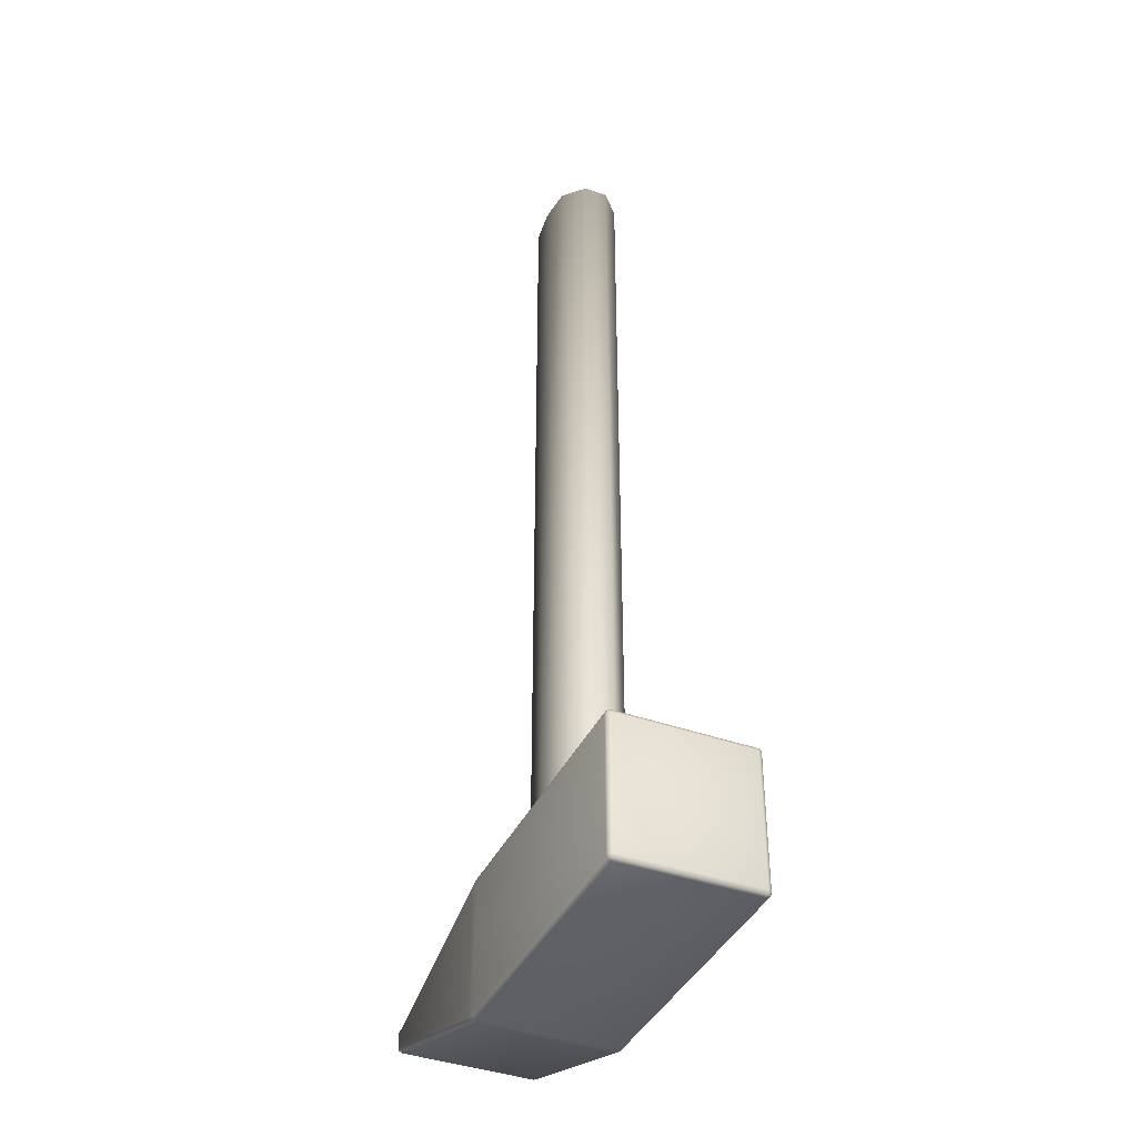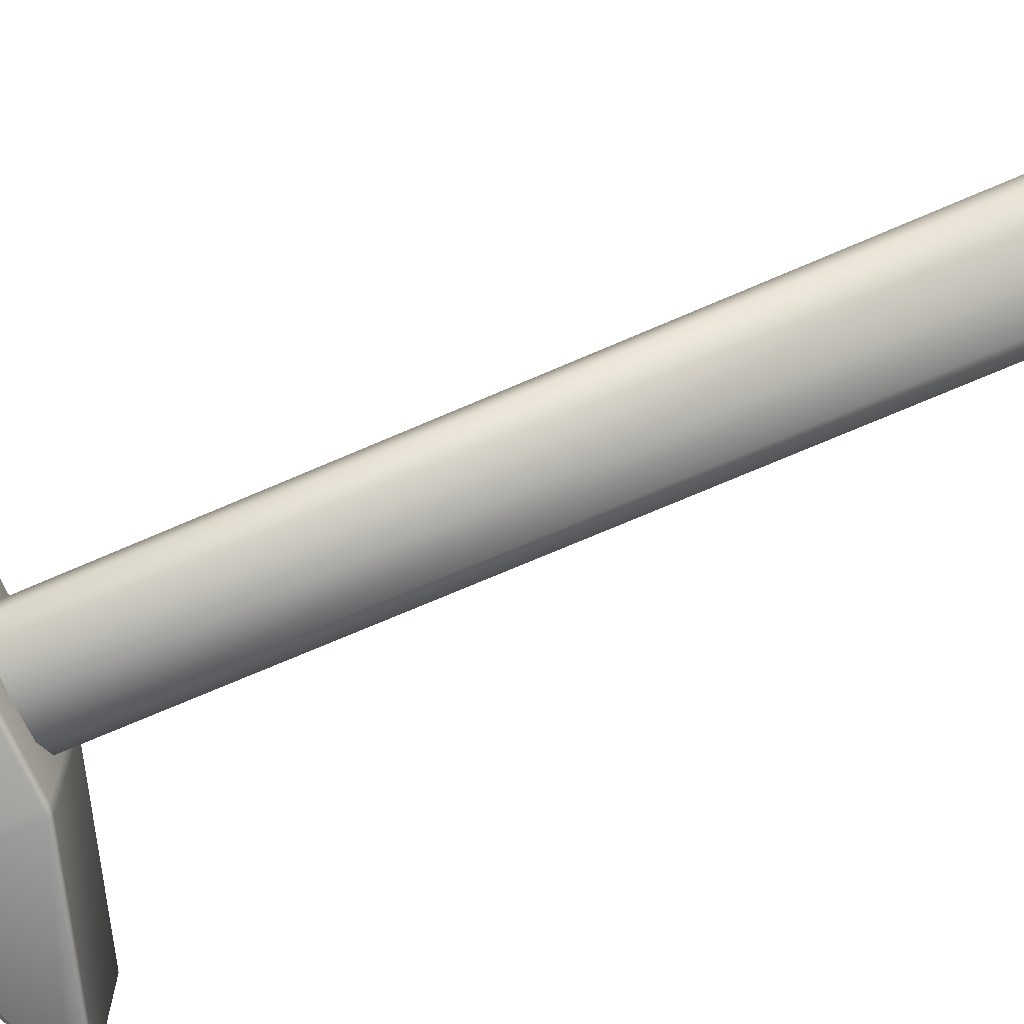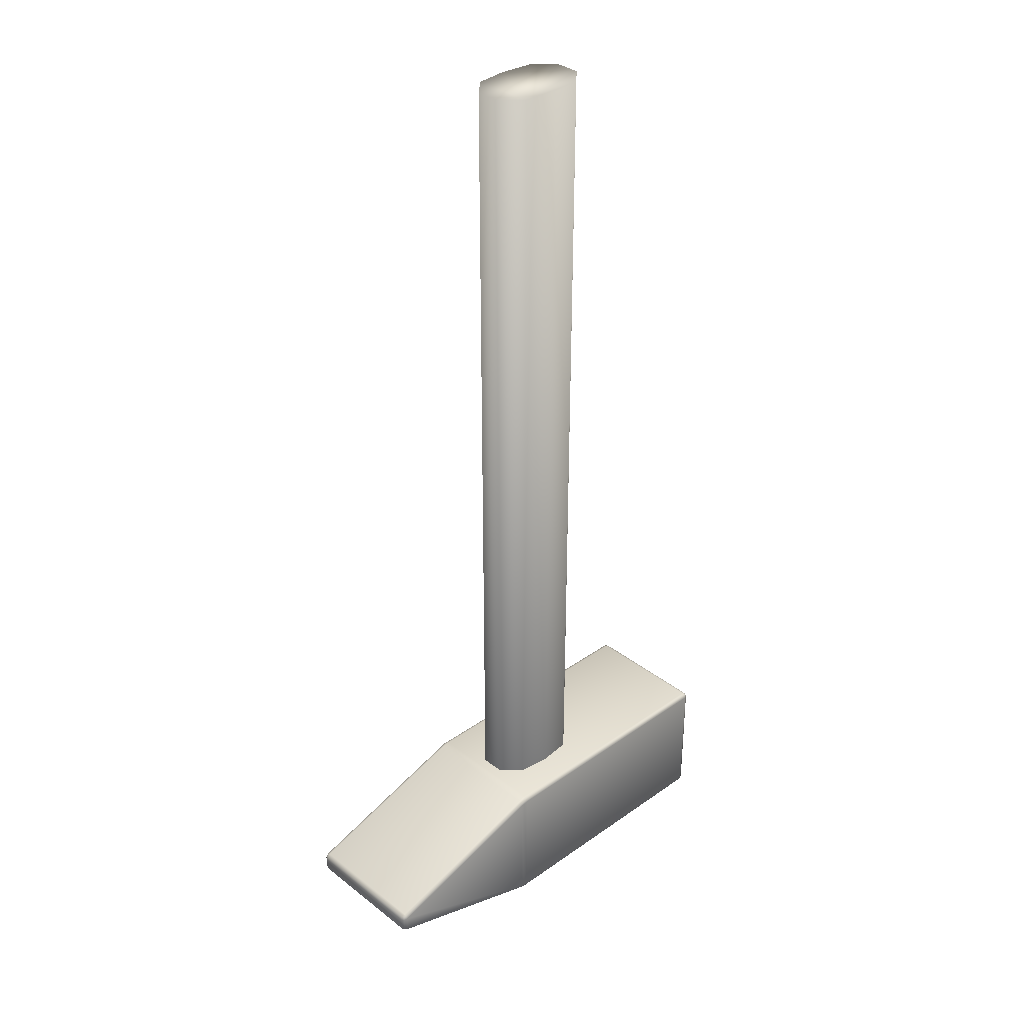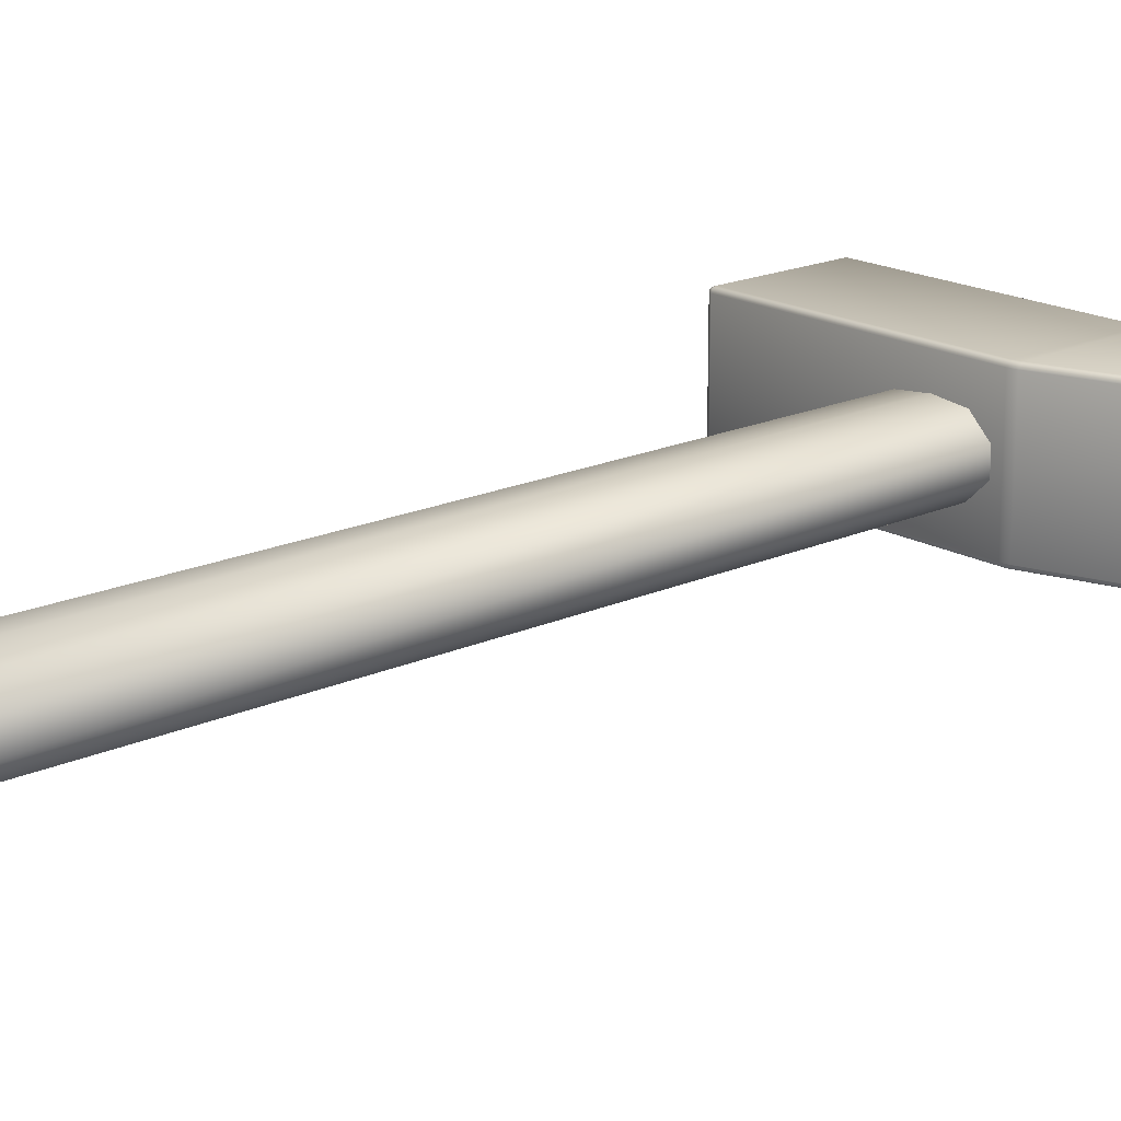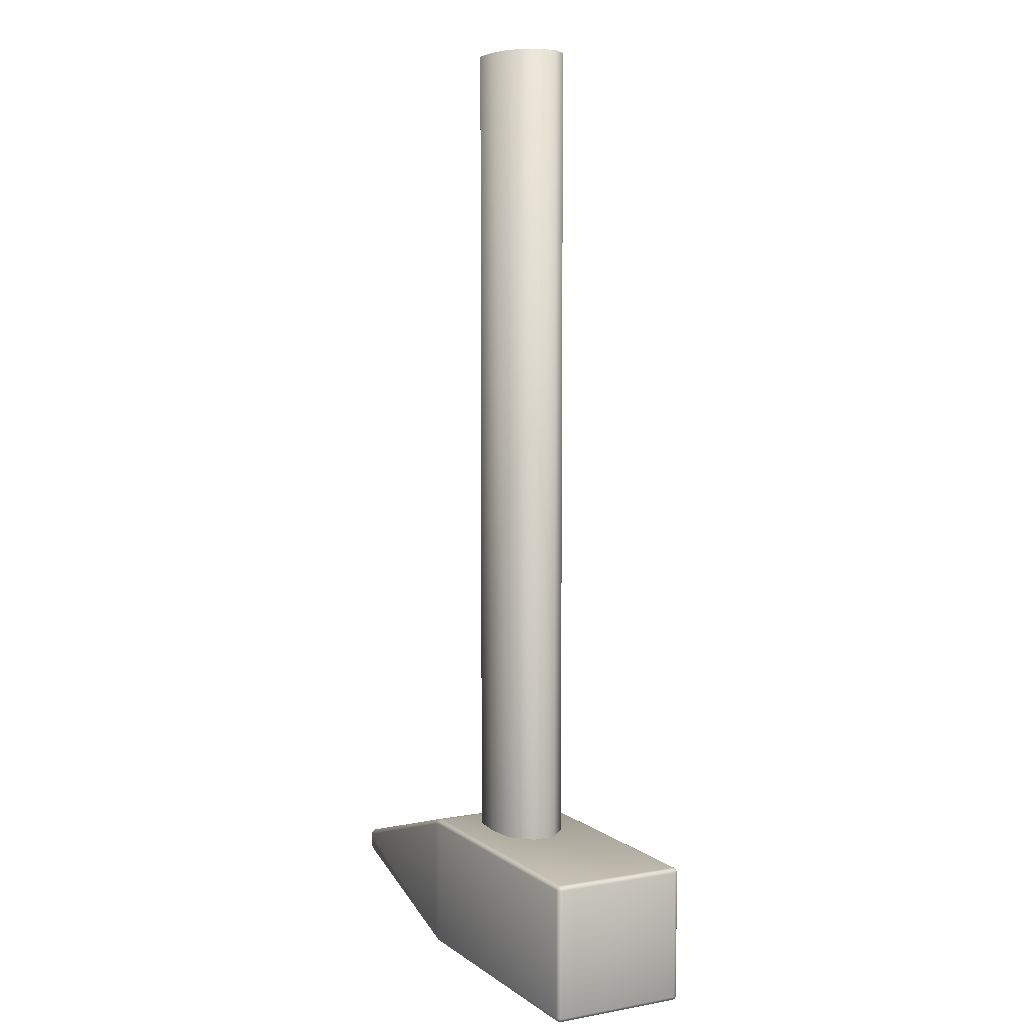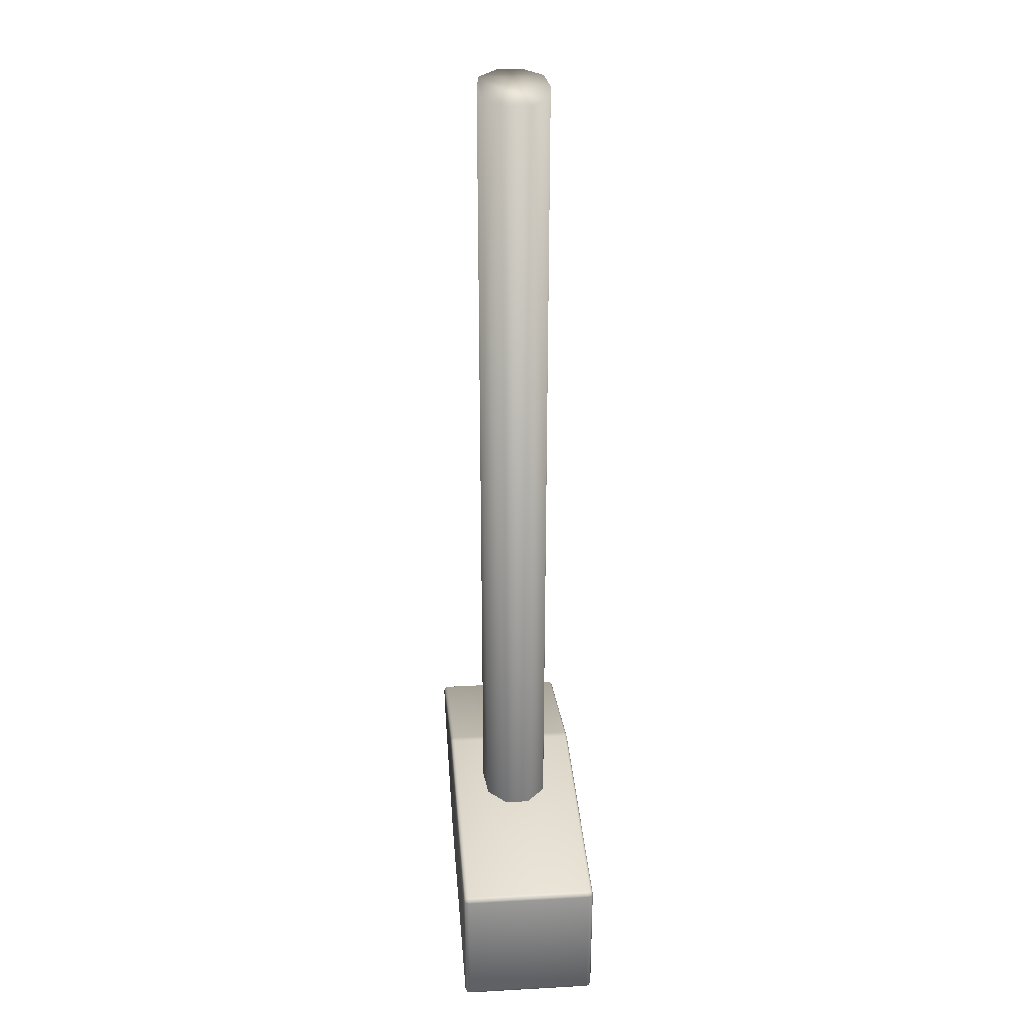
<metadata>
{"format":"obj","ext":"obj","renderer":"f3d","projection":"perspective","resolution":1024,"background":"white","views":[{"elev":-40.1,"azim":-113.8,"up":"+Z"},{"elev":-69.6,"azim":-66.4,"up":"+Y"},{"elev":34.1,"azim":136.4,"up":"+Z"},{"elev":17.9,"azim":48.1,"up":"+Y"},{"elev":6.5,"azim":-117.6,"up":"+Z"},{"elev":31.6,"azim":-94.5,"up":"+Z"}]}
</metadata>
<code>
o Hammer_LOD0_Cube.001
v -0.01395 0.01512 -0.01077
v -0.01395 0.01512 0.3492
v 0.000155 0.01359 -0.01077
v 0.000155 0.01359 0.3492
v 0.008874 0.005191 -0.01077
v 0.008874 0.005191 0.3492
v 0.008874 -0.005192 -0.01077
v 0.008874 -0.005191 0.3492
v 0.000155 -0.01359 -0.01077
v 0.000155 -0.01359 0.3492
v -0.01395 -0.01512 -0.01077
v -0.01395 -0.01512 0.3492
v -0.02806 -0.01359 -0.01077
v -0.02806 -0.01359 0.3492
v -0.03678 -0.005192 -0.01077
v -0.03678 -0.005191 0.3492
v -0.03678 0.005191 -0.01077
v -0.03678 0.005192 0.3492
v -0.02806 0.01359 -0.01077
v -0.02806 0.01359 0.3492
v -0.1028 -0.028 -0.006789
v -0.1048 -0.028 -0.008789
v -0.1028 -0.03 -0.008789
v -0.1042 -0.028 -0.007375
v -0.104 -0.02916 -0.007634
v -0.1042 -0.02941 -0.008789
v -0.1028 -0.02941 -0.007375
v -0.1028 0.028 -0.006789
v -0.1028 0.03 -0.008789
v -0.1048 0.028 -0.008789
v -0.1028 0.02941 -0.007375
v -0.104 0.02916 -0.007634
v -0.1042 0.02941 -0.008789
v -0.1042 0.028 -0.007375
v -0.1028 -0.028 -0.06679
v -0.1028 -0.03 -0.06479
v -0.1048 -0.028 -0.06479
v -0.1028 -0.02941 -0.0662
v -0.104 -0.02916 -0.06594
v -0.1042 -0.02941 -0.06479
v -0.1042 -0.028 -0.0662
v -0.1028 0.03 -0.06479
v -0.1028 0.028 -0.06679
v -0.1048 0.028 -0.06479
v -0.1028 0.02941 -0.0662
v -0.104 0.02916 -0.06594
v -0.1042 0.028 -0.0662
v -0.1042 0.02941 -0.06479
v 0.0933 -0.028 -0.03168
v 0.0932 -0.03 -0.03375
v 0.0952 -0.028 -0.03429
v 0.09325 -0.02941 -0.0323
v 0.09438 -0.02916 -0.03289
v 0.09459 -0.02941 -0.03415
v 0.09466 -0.028 -0.03268
v 0.0932 0.03 -0.03375
v 0.0933 0.028 -0.03168
v 0.0952 0.028 -0.03429
v 0.09325 0.02941 -0.0323
v 0.09438 0.02916 -0.03289
v 0.09466 0.028 -0.03268
v 0.09459 0.02941 -0.03415
v 0.0933 -0.028 -0.0419
v 0.0952 -0.028 -0.03929
v 0.0932 -0.03 -0.03983
v 0.09466 -0.028 -0.0409
v 0.09438 -0.02916 -0.04069
v 0.09459 -0.02941 -0.03943
v 0.09325 -0.02941 -0.04128
v 0.0932 0.03 -0.03983
v 0.0952 0.028 -0.03929
v 0.0933 0.028 -0.0419
v 0.09459 0.02941 -0.03943
v 0.09438 0.02916 -0.04069
v 0.09466 0.028 -0.0409
v 0.09325 0.02941 -0.04128
v 0.01711 0.028 -0.06618
v 0.0132 0.028 -0.06679
v 0.0132 0.03 -0.06479
v 0.0172 0.03 -0.06405
v 0.01517 0.028 -0.06661
v 0.0152 0.02952 -0.06613
v 0.0132 0.02941 -0.0662
v 0.0152 0.03 -0.06442
v 0.01728 0.02941 -0.06551
v 0.0132 -0.028 -0.06679
v 0.01711 -0.028 -0.06618
v 0.0172 -0.03 -0.06405
v 0.0132 -0.03 -0.06479
v 0.01517 -0.028 -0.06661
v 0.0152 -0.02952 -0.06613
v 0.01728 -0.02941 -0.06551
v 0.0152 -0.03 -0.06442
v 0.0132 -0.02941 -0.0662
v 0.0132 0.028 -0.006789
v 0.01711 0.028 -0.007396
v 0.0172 0.03 -0.009526
v 0.0132 0.03 -0.008789
v 0.01517 0.028 -0.006967
v 0.0152 0.02952 -0.007445
v 0.01728 0.02941 -0.008066
v 0.0152 0.03 -0.009157
v 0.0132 0.02941 -0.007375
v 0.01711 -0.028 -0.007396
v 0.0132 -0.028 -0.006789
v 0.0132 -0.03 -0.008789
v 0.0172 -0.03 -0.009526
v 0.01517 -0.028 -0.006967
v 0.0152 -0.02952 -0.007445
v 0.0132 -0.02941 -0.007375
v 0.0152 -0.03 -0.009157
v 0.01728 -0.02941 -0.008066
f 1 2 4 3
f 3 4 6 5
f 5 6 8 7
f 7 8 10 9
f 9 10 12 11
f 11 12 14 13
f 13 14 16 15
f 15 16 18 17
f 4 2 20 18 16 14 12 10 8 6
f 19 20 2 1
f 17 18 20 19
f 23 36 89 106
f 107 88 65 50
f 98 79 42 29
f 56 70 80 97
f 43 78 86 35
f 77 72 63 87
f 95 28 21 105
f 71 58 51 64
f 57 96 104 49
f 21 24 25 27
f 22 26 25 24
f 23 27 25 26
f 28 31 32 34
f 29 33 32 31
f 30 34 32 33
f 35 38 39 41
f 36 40 39 38
f 37 41 39 40
f 42 45 46 48
f 43 47 46 45
f 44 48 46 47
f 49 52 53 55
f 50 54 53 52
f 51 55 53 54
f 56 59 60 62
f 57 61 60 59
f 58 62 60 61
f 63 66 67 69
f 64 68 67 66
f 65 69 67 68
f 70 73 74 76
f 71 75 74 73
f 72 76 74 75
f 77 81 82 85
f 78 83 82 81
f 79 84 82 83
f 80 85 82 84
f 86 90 91 94
f 87 92 91 90
f 88 93 91 92
f 89 94 91 93
f 95 99 100 103
f 96 101 100 99
f 97 102 100 101
f 98 103 100 102
f 104 108 109 112
f 105 110 109 108
f 106 111 109 110
f 107 112 109 111
f 21 28 34 24
f 24 34 30 22
f 29 42 48 33
f 33 48 44 30
f 43 35 41 47
f 47 41 37 44
f 36 23 26 40
f 40 26 22 37
f 80 70 76 85
f 85 76 72 77
f 71 64 66 75
f 75 66 63 72
f 89 36 38 94
f 94 38 35 86
f 70 56 62 73
f 73 62 58 71
f 57 49 55 61
f 61 55 51 58
f 50 65 68 54
f 54 68 64 51
f 98 29 31 103
f 103 31 28 95
f 107 50 52 112
f 112 52 49 104
f 42 79 83 45
f 45 83 78 43
f 65 88 92 69
f 69 92 87 63
f 56 97 101 59
f 59 101 96 57
f 23 106 110 27
f 27 110 105 21
f 79 98 102 84
f 84 102 97 80
f 88 107 111 93
f 93 111 106 89
f 95 105 108 99
f 99 108 104 96
f 77 87 90 81
f 81 90 86 78
f 30 44 37 22

</code>
